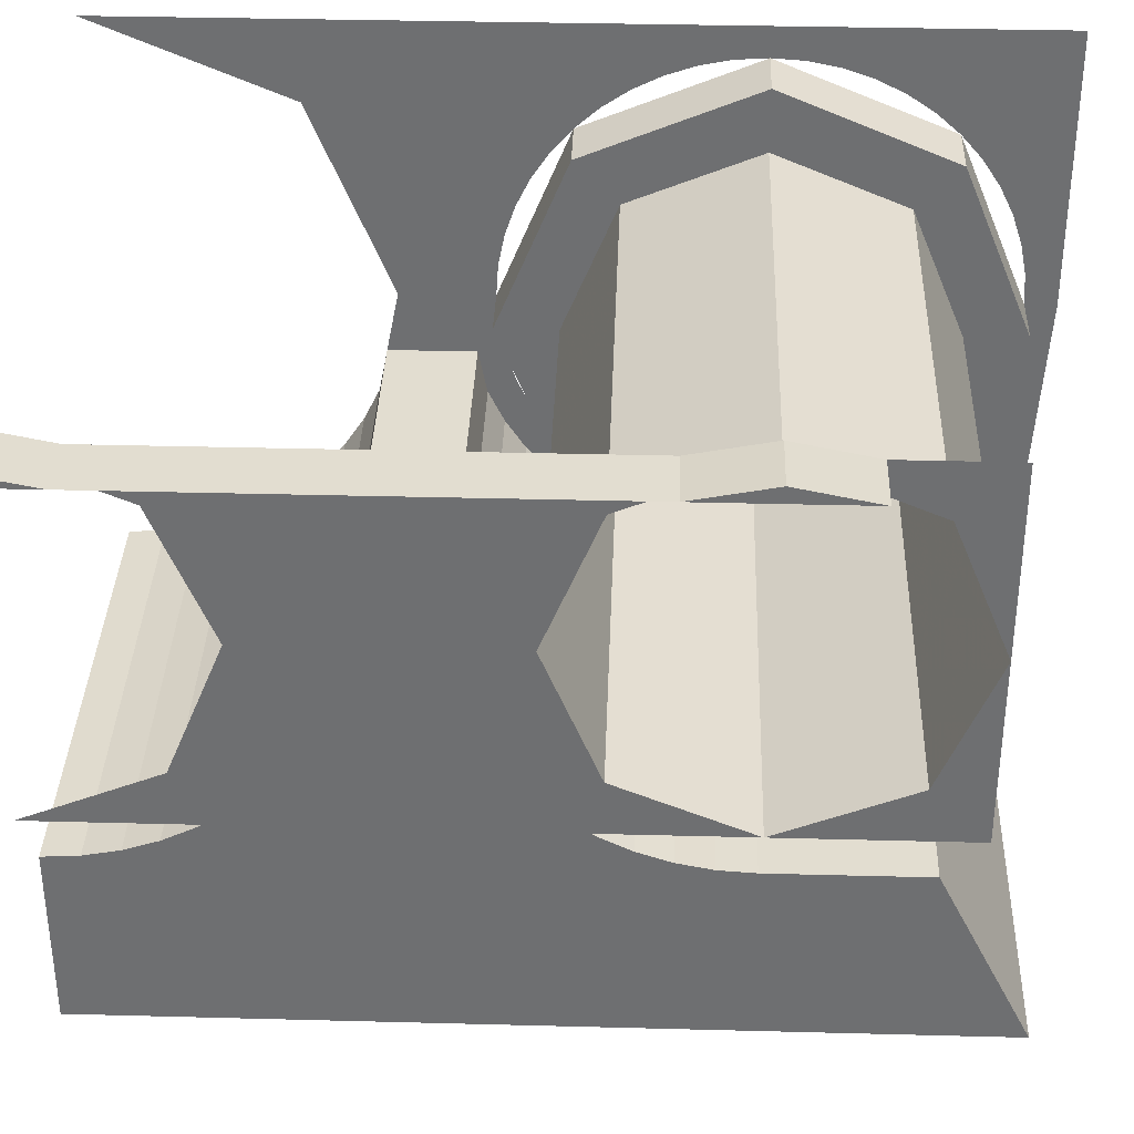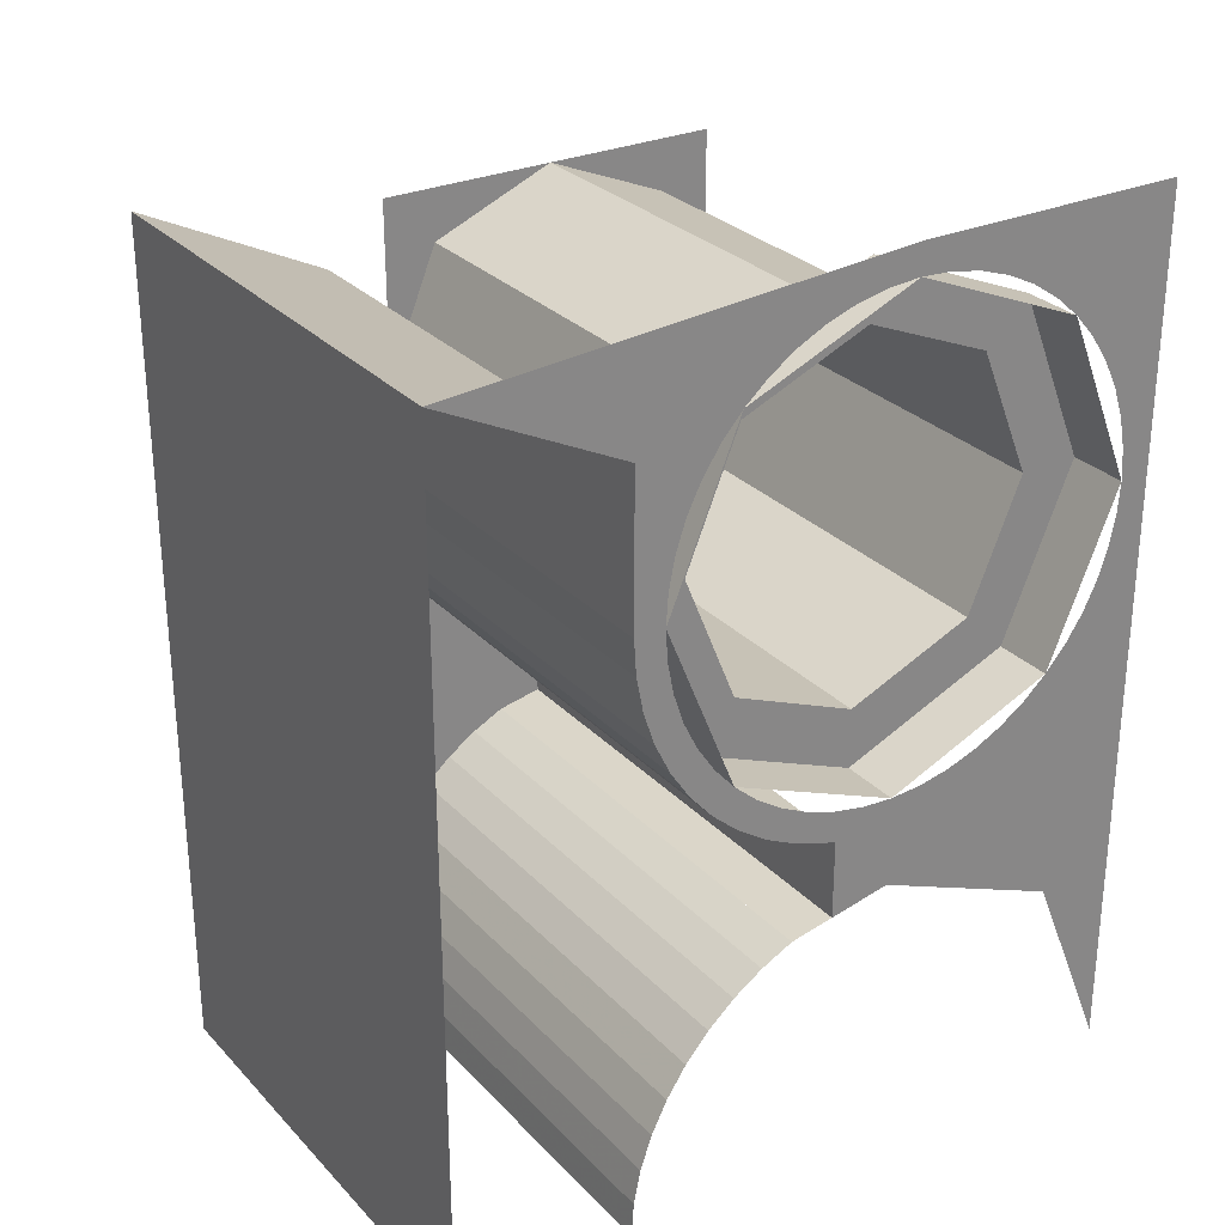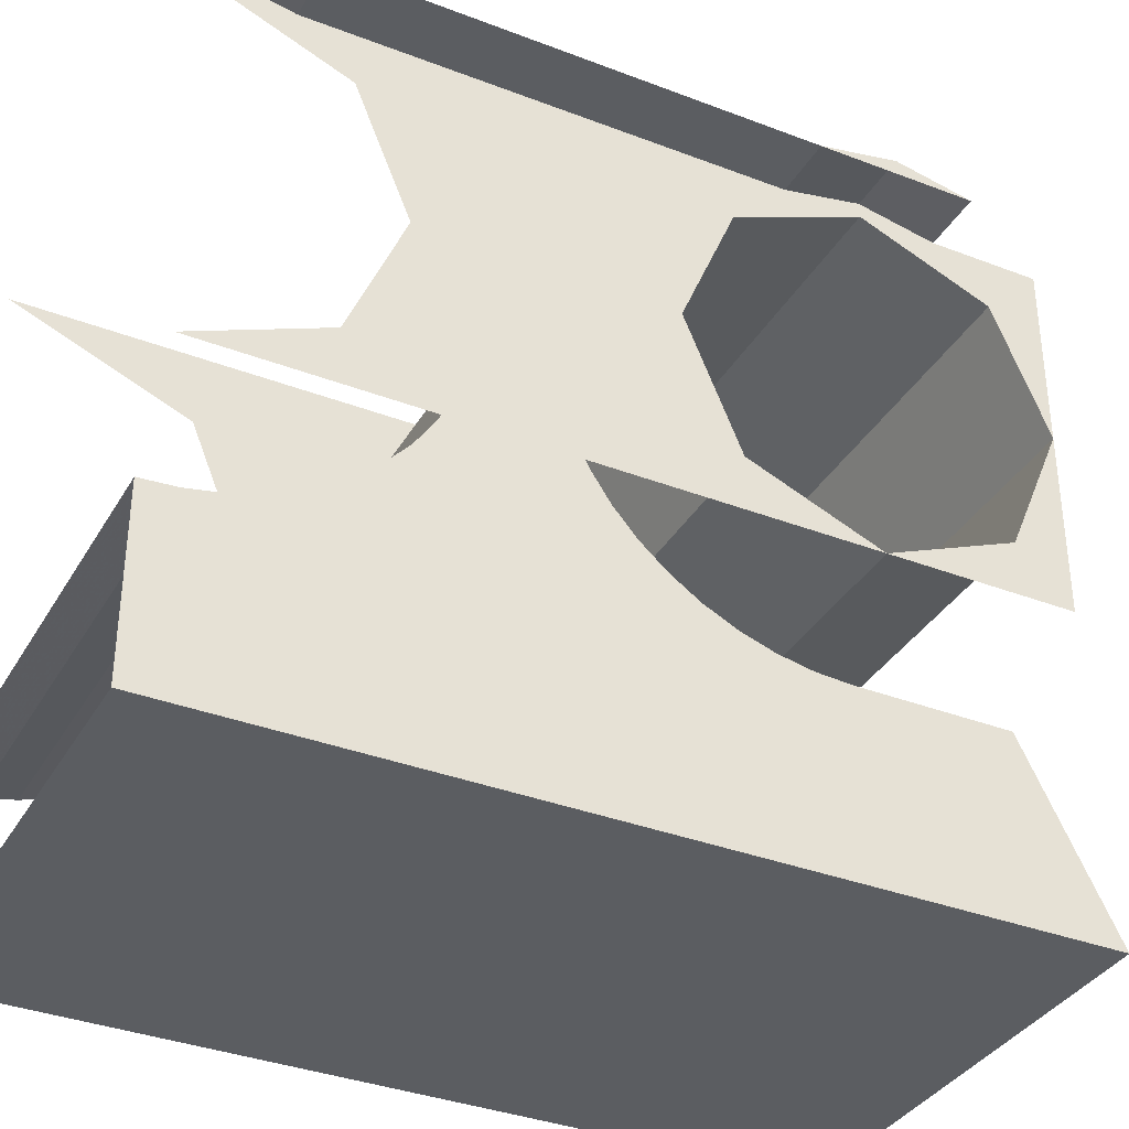
<metadata>
{"format":"obj","ext":"obj","renderer":"f3d","projection":"perspective","resolution":1024,"background":"white","views":[{"elev":35.2,"azim":-88.0,"up":"+Y"},{"elev":28.3,"azim":56.3,"up":"+Z"},{"elev":-35.8,"azim":-116.8,"up":"+Y"}]}
</metadata>
<code>
v 0.5 0.8 0.5699
v -0.3 0.8 0.5699
v -0.3 0.8 0.4301
v 0.5 0.8 0.4301
v 0.5 0.15 1.4
v -0.3 0.15 1.4
v -0.3 0.45 1.25
v 0.5 0.45 1.25
v 0.5 0.15 0
v -0.3 0.15 0
v -0.3 0.15 1.4
v 0.5 0.15 1.4
v -0.3 0.45 1.25
v -0.3 0.15 1.4
v -0.3 0.15 0
v -0.3 0.45 1
v -0.3 0.45 0.55
v -0.3 0.45 1
v -0.3 0.15 0
v -0.3 0.45 0.55
v -0.3 0.15 0
v -0.3 0.45 0.45
v -0.3 0.45 0.45
v -0.3 0.15 0
v -0.3 0.45 0
v -0.3 0.45 0.55
v -0.3 0.45 0.45
v -0.3 0.7278 0.4158
v -0.3 0.7278 0.5843
v -0.3 0.7278 0.5843
v -0.3 0.7278 0.4158
v -0.3 0.8 0.4301
v -0.3 0.8 0.5699
v 0.5 0.9 0.45
v 0.5 0.9 0.55
v 0.5 0.8 0.5699
v 0.5 0.8 0.4301
v 0.5 0.5818 1.318
v 0.5 0.7278 1.416
v 0.5 0.15 1.4
v 0.5 0.45 1.25
v 0.5 0.45 1.25
v 0.5 0.4843 1.172
v 0.5 0.5818 1.318
v 0.5 0.4843 1.172
v 0.5 0.45 1.25
v 0.5 0.45 1
v 0.5 0.15 1.4
v 0.5 0.7278 1.416
v 0.5 0.9 1.45
v -0.3 0.45 0.55
v -0.3 0.4539 0.9413
v -0.3 0.45 1
v -0.3 0.45 0.55
v -0.3 0.4653 0.8835
v -0.3 0.4539 0.9413
v -0.3 0.45 0.55
v -0.3 0.4842 0.8278
v -0.3 0.4653 0.8835
v -0.3 0.45 0.55
v -0.3 0.5103 0.775
v -0.3 0.4842 0.8278
v -0.3 0.45 0.55
v -0.3 0.543 0.726
v -0.3 0.5103 0.775
v -0.3 0.45 0.55
v -0.3 0.5818 0.6818
v -0.3 0.543 0.726
v -0.3 0.45 0.55
v -0.3 0.626 0.643
v -0.3 0.5818 0.6818
v -0.3 0.45 0.55
v -0.3 0.675 0.6103
v -0.3 0.626 0.643
v -0.3 0.45 0.55
v -0.3 0.7278 0.5842
v -0.3 0.675 0.6103
v -0.3 0.45 0.45
v -0.3 0.4539 0.05872
v -0.3 0.45 0
v -0.3 0.45 0.45
v -0.3 0.4653 0.1165
v -0.3 0.4539 0.05872
v -0.3 0.45 0.45
v -0.3 0.4842 0.1722
v -0.3 0.4653 0.1165
v -0.3 0.45 0.45
v -0.3 0.5103 0.225
v -0.3 0.4842 0.1722
v -0.3 0.45 0.45
v -0.3 0.543 0.274
v -0.3 0.5103 0.225
v -0.3 0.45 0.45
v -0.3 0.5818 0.3182
v -0.3 0.543 0.274
v -0.3 0.45 0.45
v -0.3 0.626 0.357
v -0.3 0.5818 0.3182
v -0.3 0.45 0.45
v -0.3 0.675 0.3897
v -0.3 0.626 0.357
v -0.3 0.45 0.45
v -0.3 0.7278 0.4158
v -0.3 0.675 0.3897
v 0.5 0.45 1
v 0.5 0.4539 0.9413
v -0.3 0.4539 0.9413
v -0.3 0.45 1
v 0.5 0.4539 0.9413
v 0.5 0.4653 0.8835
v -0.3 0.4653 0.8835
v -0.3 0.4539 0.9413
v 0.5 0.4653 0.8835
v 0.5 0.4842 0.8278
v -0.3 0.4842 0.8278
v -0.3 0.4653 0.8835
v 0.5 0.4842 0.8278
v 0.5 0.5103 0.775
v -0.3 0.5103 0.775
v -0.3 0.4842 0.8278
v 0.5 0.5103 0.775
v 0.5 0.543 0.726
v -0.3 0.543 0.726
v -0.3 0.5103 0.775
v 0.5 0.543 0.726
v 0.5 0.5818 0.6818
v -0.3 0.5818 0.6818
v -0.3 0.543 0.726
v 0.5 0.5818 0.6818
v 0.5 0.626 0.643
v -0.3 0.626 0.643
v -0.3 0.5818 0.6818
v 0.5 0.626 0.643
v 0.5 0.675 0.6103
v -0.3 0.675 0.6103
v -0.3 0.626 0.643
v 0.5 0.675 0.6103
v 0.5 0.7278 0.5842
v -0.3 0.7278 0.5842
v -0.3 0.675 0.6103
v 0.5 0.45 0
v 0.5 0.4539 0.05872
v -0.3 0.4539 0.05872
v -0.3 0.45 0
v 0.5 0.4539 0.05872
v 0.5 0.4653 0.1165
v -0.3 0.4653 0.1165
v -0.3 0.4539 0.05872
v 0.5 0.4653 0.1165
v 0.5 0.4842 0.1722
v -0.3 0.4842 0.1722
v -0.3 0.4653 0.1165
v 0.5 0.4842 0.1722
v 0.5 0.5103 0.225
v -0.3 0.5103 0.225
v -0.3 0.4842 0.1722
v 0.5 0.5103 0.225
v 0.5 0.543 0.274
v -0.3 0.543 0.274
v -0.3 0.5103 0.225
v 0.5 0.543 0.274
v 0.5 0.5818 0.3182
v -0.3 0.5818 0.3182
v -0.3 0.543 0.274
v 0.5 0.5818 0.3182
v 0.5 0.626 0.357
v -0.3 0.626 0.357
v -0.3 0.5818 0.3182
v 0.5 0.626 0.357
v 0.5 0.675 0.3897
v -0.3 0.675 0.3897
v -0.3 0.626 0.357
v 0.5 0.675 0.3897
v 0.5 0.7278 0.4158
v -0.3 0.7278 0.4158
v -0.3 0.675 0.3897
v -0.3 0.8 0.5699
v 0.5 0.8 0.5699
v 0.5 0.7278 0.5843
v -0.3 0.7278 0.5843
v 0.5 0.45 1.25
v -0.3 0.45 1.25
v -0.3 0.45 1
v 0.5 0.45 1
v 0.5 0.8 0.4301
v -0.3 0.8 0.4301
v -0.3 0.7278 0.4158
v 0.5 0.7278 0.4158
v 0.5 1.35 0.55
v 0.5 1.218 0.6818
v 0.5 0.9 0.55
v 0.5 1.35 0.55
v 0.5 1.35 1
v 0.5 1.218 0.6818
v 0.5 1.35 1.45
v 0.5 1.218 1.318
v 0.5 1.35 1
v 0.5 1.35 1.45
v 0.5 0.9 1.45
v 0.5 1.218 1.318
v 0.5 1.35 0.45
v 0.5 1.218 0.3182
v 0.5 0.9 0.45
v 0.5 1.35 0.45
v 0.5 1.35 0
v 0.5 1.218 0.3182
v 0.5 0.9 0.55
v 0.5 0.9 0.45
v 0.5 1.35 0.45
v 0.5 1.35 0.55
v -0.4 1.112 0.7879
v -0.4 1.2 1
v 0.4 1.2 1
v 0.4 1.112 0.7879
v -0.4 0.9 0.7
v -0.4 1.112 0.7879
v 0.4 1.112 0.7879
v 0.4 0.9 0.7
v -0.4 0.6879 0.7879
v -0.4 0.9 0.7
v 0.4 0.9 0.7
v 0.4 0.6879 0.7879
v -0.4 0.6 1
v -0.4 0.6879 0.7879
v 0.4 0.6879 0.7879
v 0.4 0.6 1
v -0.4 0.6879 1.212
v -0.4 0.6 1
v 0.4 0.6 1
v 0.4 0.6879 1.212
v -0.4 0.9 1.3
v -0.4 0.6879 1.212
v 0.4 0.6879 1.212
v 0.4 0.9 1.3
v -0.4 1.112 1.212
v -0.4 0.9 1.3
v 0.4 0.9 1.3
v 0.4 1.112 1.212
v -0.4 1.2 1
v -0.4 1.112 1.212
v 0.4 1.112 1.212
v 0.4 1.2 1
v 0.4 1.3 1
v 0.4 1.183 0.7172
v 0.4 1.112 0.7879
v 0.4 1.2 1
v 0.4 1.183 0.7172
v 0.4 0.9 0.6
v 0.4 0.9 0.7
v 0.4 1.112 0.7879
v 0.4 0.9 0.6
v 0.4 0.6172 0.7172
v 0.4 0.6879 0.7879
v 0.4 0.9 0.7
v 0.4 0.6172 0.7172
v 0.4 0.5 1
v 0.4 0.6 1
v 0.4 0.6879 0.7879
v 0.4 0.5 1
v 0.4 0.6172 1.283
v 0.4 0.6879 1.212
v 0.4 0.6 1
v 0.4 0.6172 1.283
v 0.4 0.9 1.4
v 0.4 0.9 1.3
v 0.4 0.6879 1.212
v 0.4 0.9 1.4
v 0.4 1.183 1.283
v 0.4 1.112 1.212
v 0.4 0.9 1.3
v 0.4 1.183 1.283
v 0.4 1.3 1
v 0.4 1.2 1
v 0.4 1.112 1.212
v 0.5 1.183 0.7172
v 0.5 1.3 1
v 0.4 1.3 1
v 0.4 1.183 0.7172
v 0.5 0.9 0.6
v 0.5 1.183 0.7172
v 0.4 1.183 0.7172
v 0.4 0.9 0.6
v 0.5 0.6172 0.7172
v 0.5 0.9 0.6
v 0.4 0.9 0.6
v 0.4 0.6172 0.7172
v 0.5 0.5 1
v 0.5 0.6172 0.7172
v 0.4 0.6172 0.7172
v 0.4 0.5 1
v 0.5 0.6172 1.283
v 0.5 0.5 1
v 0.4 0.5 1
v 0.4 0.6172 1.283
v 0.5 0.9 1.4
v 0.5 0.6172 1.283
v 0.4 0.6172 1.283
v 0.4 0.9 1.4
v 0.5 1.183 1.283
v 0.5 0.9 1.4
v 0.4 0.9 1.4
v 0.4 1.183 1.283
v 0.5 1.3 1
v 0.5 1.183 1.283
v 0.4 1.183 1.283
v 0.4 1.3 1
v 0.5 0.45 1
v 0.5 0.4539 0.9413
v 0.5 0.5034 0.9478
v 0.5 0.5 1
v 0.5 0.4539 0.9413
v 0.5 0.4653 0.8835
v 0.5 0.5136 0.8965
v 0.5 0.5034 0.9478
v 0.5 0.4653 0.8835
v 0.5 0.4842 0.8278
v 0.5 0.5304 0.8469
v 0.5 0.5136 0.8965
v 0.5 0.4842 0.8278
v 0.5 0.5103 0.775
v 0.5 0.5536 0.8
v 0.5 0.5304 0.8469
v 0.5 0.5103 0.775
v 0.5 0.543 0.726
v 0.5 0.5826 0.7565
v 0.5 0.5536 0.8
v 0.5 0.543 0.726
v 0.5 0.5818 0.6818
v 0.5 0.6172 0.7172
v 0.5 0.5826 0.7565
v 0.5 0.5818 0.6818
v 0.5 0.626 0.643
v 0.5 0.6565 0.6826
v 0.5 0.6172 0.7172
v 0.5 0.626 0.643
v 0.5 0.675 0.6103
v 0.5 0.7 0.6536
v 0.5 0.6565 0.6826
v 0.5 0.675 0.6103
v 0.5 0.7278 0.5842
v 0.5 0.7469 0.6304
v 0.5 0.7 0.6536
v 0.5 0.7278 0.5842
v 0.5 0.7835 0.5653
v 0.5 0.7965 0.6136
v 0.5 0.7469 0.6304
v 0.5 0.7835 0.5653
v 0.5 0.8413 0.5539
v 0.5 0.8478 0.6034
v 0.5 0.7965 0.6136
v 0.5 0.8413 0.5539
v 0.5 0.9 0.55
v 0.5 0.9 0.6
v 0.5 0.8478 0.6034
v 0.5 0.9 0.55
v 0.5 0.9587 0.5539
v 0.5 0.9522 0.6034
v 0.5 0.9 0.6
v 0.5 0.9587 0.5539
v 0.5 1.016 0.5653
v 0.5 1.004 0.6136
v 0.5 0.9522 0.6034
v 0.5 1.016 0.5653
v 0.5 1.072 0.5842
v 0.5 1.053 0.6304
v 0.5 1.004 0.6136
v 0.5 1.072 0.5842
v 0.5 1.125 0.6103
v 0.5 1.1 0.6536
v 0.5 1.053 0.6304
v 0.5 1.125 0.6103
v 0.5 1.174 0.643
v 0.5 1.144 0.6826
v 0.5 1.1 0.6536
v 0.5 1.174 0.643
v 0.5 1.218 0.6818
v 0.5 1.183 0.7172
v 0.5 1.144 0.6826
v 0.5 1.218 0.6818
v 0.5 1.257 0.726
v 0.5 1.217 0.7565
v 0.5 1.183 0.7172
v 0.5 1.257 0.726
v 0.5 1.29 0.775
v 0.5 1.246 0.8
v 0.5 1.217 0.7565
v 0.5 1.29 0.775
v 0.5 1.316 0.8278
v 0.5 1.27 0.8469
v 0.5 1.246 0.8
v 0.5 1.316 0.8278
v 0.5 1.335 0.8835
v 0.5 1.286 0.8965
v 0.5 1.27 0.8469
v 0.5 1.335 0.8835
v 0.5 1.346 0.9413
v 0.5 1.297 0.9478
v 0.5 1.286 0.8965
v 0.5 1.346 0.9413
v 0.5 1.35 1
v 0.5 1.3 1
v 0.5 1.297 0.9478
v 0.5 1.35 1
v 0.5 1.346 1.059
v 0.5 1.297 1.052
v 0.5 1.3 1
v 0.5 1.346 1.059
v 0.5 1.335 1.116
v 0.5 1.286 1.104
v 0.5 1.297 1.052
v 0.5 1.335 1.116
v 0.5 1.316 1.172
v 0.5 1.27 1.153
v 0.5 1.286 1.104
v 0.5 1.316 1.172
v 0.5 1.29 1.225
v 0.5 1.246 1.2
v 0.5 1.27 1.153
v 0.5 1.29 1.225
v 0.5 1.257 1.274
v 0.5 1.217 1.244
v 0.5 1.246 1.2
v 0.5 1.257 1.274
v 0.5 1.218 1.318
v 0.5 1.183 1.283
v 0.5 1.217 1.244
v 0.5 1.218 1.318
v 0.5 1.174 1.357
v 0.5 1.144 1.317
v 0.5 1.183 1.283
v 0.5 1.174 1.357
v 0.5 1.125 1.39
v 0.5 1.1 1.346
v 0.5 1.144 1.317
v 0.5 1.125 1.39
v 0.5 1.072 1.416
v 0.5 1.053 1.37
v 0.5 1.1 1.346
v 0.5 1.072 1.416
v 0.5 1.016 1.435
v 0.5 1.004 1.386
v 0.5 1.053 1.37
v 0.5 1.016 1.435
v 0.5 0.9587 1.446
v 0.5 0.9522 1.397
v 0.5 1.004 1.386
v 0.5 0.9587 1.446
v 0.5 0.9 1.45
v 0.5 0.9 1.4
v 0.5 0.9522 1.397
v 0.5 0.9 1.45
v 0.5 0.8413 1.446
v 0.5 0.8478 1.397
v 0.5 0.9 1.4
v 0.5 0.8413 1.446
v 0.5 0.7835 1.435
v 0.5 0.7965 1.386
v 0.5 0.8478 1.397
v 0.5 0.7835 1.435
v 0.5 0.7278 1.416
v 0.5 0.7469 1.37
v 0.5 0.7965 1.386
v 0.5 0.7278 1.416
v 0.5 0.675 1.39
v 0.5 0.7 1.346
v 0.5 0.7469 1.37
v 0.5 0.675 1.39
v 0.5 0.626 1.357
v 0.5 0.6565 1.317
v 0.5 0.7 1.346
v 0.5 0.626 1.357
v 0.5 0.5818 1.318
v 0.5 0.6172 1.283
v 0.5 0.6565 1.317
v 0.5 0.5818 1.318
v 0.5 0.543 1.274
v 0.5 0.5826 1.244
v 0.5 0.6172 1.283
v 0.5 0.543 1.274
v 0.5 0.5103 1.225
v 0.5 0.5536 1.2
v 0.5 0.5826 1.244
v 0.5 0.5103 1.225
v 0.5 0.4842 1.172
v 0.5 0.5304 1.153
v 0.5 0.5536 1.2
v 0.5 0.4842 1.172
v 0.5 0.4653 1.116
v 0.5 0.5136 1.104
v 0.5 0.5304 1.153
v 0.5 0.4653 1.116
v 0.5 0.4539 1.059
v 0.5 0.5034 1.052
v 0.5 0.5136 1.104
v 0.5 0.4539 1.059
v 0.5 0.45 1
v 0.5 0.5 1
v 0.5 0.5034 1.052
v -0.4 0.6 1.3
v -0.4 0.6879 1.212
v -0.4 0.6 1
v -0.4 0.6 1.3
v -0.4 0.9 1.3
v -0.4 0.6879 1.212
v -0.4 1.2 1.3
v -0.4 1.112 1.212
v -0.4 0.9 1.3
v -0.4 1.2 1.3
v -0.4 1.2 1
v -0.4 1.112 1.212
v -0.4 1.2 0.7
v -0.4 1.112 0.7879
v -0.4 1.2 1
v -0.4 1.2 0.7
v -0.4 0.9 0.7
v -0.4 1.112 0.7879
v -0.4 0.6 0.7
v -0.4 0.6879 0.7879
v -0.4 0.9 0.7
v -0.4 0.6 0.7
v -0.4 0.6 1
v -0.4 0.6879 0.7879
v -0.4 0.6 0.3
v -0.4 0.6879 0.2121
v -0.4 0.6 0
v -0.4 0.6 0.3
v -0.4 0.9 0.3
v -0.4 0.6879 0.2121
v -0.4 1.2 0.3
v -0.4 1.112 0.2121
v -0.4 0.9 0.3
v -0.4 1.2 0.3
v -0.4 1.2 0
v -0.4 1.112 0.2121
v -0.5 1.2 1.125
v -0.5 1.225 1
v -0.4 1.225 1
v -0.4 1.2 1.125
v -0.4 1.2 0.8752
v -0.4 1.225 1
v -0.5 1.225 1
v -0.5 1.2 0.8752
v -0.5 1.2 0.1248
v -0.5 1.225 0
v -0.4 1.225 0
v -0.4 1.2 0.1248
v -0.4 1.2 1.125
v -0.4 1.225 1
v -0.4 1.2 0.8752
v -0.4 1.2 0.1248
v -0.4 1.225 0
v -0.4 1.2 0
v -0.5 1.2 1.125
v -0.5 1.2 0.8752
v -0.5 1.225 1
v -0.5 1.2 0.1248
v -0.5 1.2 0
v -0.5 1.225 0
v -0.4 0.9 0.3
v -0.4 0.6 0.3
v -0.4 0.6 0.7
v -0.4 0.9 0.7
v -0.4 0.9 0.3
v -0.4 0.9 0.7
v -0.4 1.2 0.7
v -0.4 1.2 0.3
v -0.4 1.2 0.1248
v -0.4 1.2 0.8752
v -0.5 1.2 0.8752
v -0.5 1.2 0.1248
g mesh6993980
f 1 2 3
f 3 4 1
g mesh6993982
f 5 6 7
f 7 8 5
g mesh6993984
f 9 10 11
f 11 12 9
f 13 14 15
f 15 16 13
g mesh6993986
f 17 18 19
f 20 21 22
f 23 24 25
f 26 27 28
f 28 29 26
f 30 31 32
f 32 33 30
f 34 35 36
f 36 37 34
f 38 39 40
f 40 41 38
f 42 43 44
f 45 46 47
f 48 49 50
g mesh6993987
f 51 52 53
f 54 55 56
f 57 58 59
f 60 61 62
f 63 64 65
f 66 67 68
f 69 70 71
f 72 73 74
f 75 76 77
g mesh6993989
f 78 80 79
f 81 83 82
f 84 86 85
f 87 89 88
f 90 92 91
f 93 95 94
f 96 98 97
f 99 101 100
f 102 104 103
g mesh6993994
f 105 107 106
f 107 105 108
f 109 111 110
f 111 109 112
f 113 115 114
f 115 113 116
f 117 119 118
f 119 117 120
f 121 123 122
f 123 121 124
f 125 127 126
f 127 125 128
f 129 131 130
f 131 129 132
f 133 135 134
f 135 133 136
f 137 139 138
f 139 137 140
g mesh6993999
f 141 142 143
f 143 144 141
f 145 146 147
f 147 148 145
f 149 150 151
f 151 152 149
f 153 154 155
f 155 156 153
f 157 158 159
f 159 160 157
f 161 162 163
f 163 164 161
f 165 166 167
f 167 168 165
f 169 170 171
f 171 172 169
f 173 174 175
f 175 176 173
g mesh6994001
f 177 178 179
f 179 180 177
g mesh6994003
f 181 182 183
f 183 184 181
g mesh6994005
f 185 186 187
f 187 188 185
g mesh6994007
f 189 190 191
f 192 193 194
f 195 196 197
f 198 199 200
g mesh6994009
f 201 203 202
f 204 206 205
f 207 208 209
f 209 210 207
g mesh6994014
f 211 213 212
f 213 211 214
f 215 217 216
f 217 215 218
f 219 221 220
f 221 219 222
f 223 225 224
f 225 223 226
f 227 229 228
f 229 227 230
f 231 233 232
f 233 231 234
f 235 237 236
f 237 235 238
f 239 241 240
f 241 239 242
g mesh6994020
f 243 245 244
f 245 243 246
f 247 249 248
f 249 247 250
f 251 253 252
f 253 251 254
f 255 257 256
f 257 255 258
f 259 261 260
f 261 259 262
f 263 265 264
f 265 263 266
f 267 269 268
f 269 267 270
f 271 273 272
f 273 271 274
g mesh6994022
f 275 276 277
f 277 278 275
f 279 280 281
f 281 282 279
f 283 284 285
f 285 286 283
f 287 288 289
f 289 290 287
f 291 292 293
f 293 294 291
f 295 296 297
f 297 298 295
f 299 300 301
f 301 302 299
f 303 304 305
f 305 306 303
g mesh6994025
f 307 308 309
f 309 310 307
f 311 312 313
f 313 314 311
f 315 316 317
f 317 318 315
f 319 320 321
f 321 322 319
f 323 324 325
f 325 326 323
f 327 328 329
f 329 330 327
f 331 332 333
f 333 334 331
f 335 336 337
f 337 338 335
f 339 340 341
f 341 342 339
f 343 344 345
f 345 346 343
f 347 348 349
f 349 350 347
f 351 352 353
f 353 354 351
f 355 356 357
f 357 358 355
f 359 360 361
f 361 362 359
f 363 364 365
f 365 366 363
f 367 368 369
f 369 370 367
f 371 372 373
f 373 374 371
f 375 376 377
f 377 378 375
f 379 380 381
f 381 382 379
f 383 384 385
f 385 386 383
f 387 388 389
f 389 390 387
f 391 392 393
f 393 394 391
f 395 396 397
f 397 398 395
f 399 400 401
f 401 402 399
f 403 404 405
f 405 406 403
f 407 408 409
f 409 410 407
f 411 412 413
f 413 414 411
f 415 416 417
f 417 418 415
f 419 420 421
f 421 422 419
f 423 424 425
f 425 426 423
f 427 428 429
f 429 430 427
f 431 432 433
f 433 434 431
f 435 436 437
f 437 438 435
f 439 440 441
f 441 442 439
f 443 444 445
f 445 446 443
f 447 448 449
f 449 450 447
f 451 452 453
f 453 454 451
f 455 456 457
f 457 458 455
f 459 460 461
f 461 462 459
f 463 464 465
f 465 466 463
f 467 468 469
f 469 470 467
f 471 472 473
f 473 474 471
f 475 476 477
f 477 478 475
f 479 480 481
f 481 482 479
f 483 484 485
f 485 486 483
f 487 488 489
f 489 490 487
f 491 492 493
f 493 494 491
f 495 496 497
f 497 498 495
g mesh6994029
f 499 500 501
f 502 503 504
f 505 506 507
f 508 509 510
f 511 512 513
f 514 515 516
f 517 518 519
f 520 521 522
g mesh6994031
f 523 524 525
f 526 527 528
f 529 530 531
f 532 533 534
g mesh6994033
f 535 536 537
f 537 538 535
g mesh6994035
f 539 540 541
f 541 542 539
g mesh6994037
f 543 544 545
f 545 546 543
f 547 548 549
f 550 551 552
f 553 554 555
f 556 557 558
f 559 560 561
f 561 562 559
f 563 564 565
f 565 566 563
f 567 568 569
f 569 570 567

</code>
